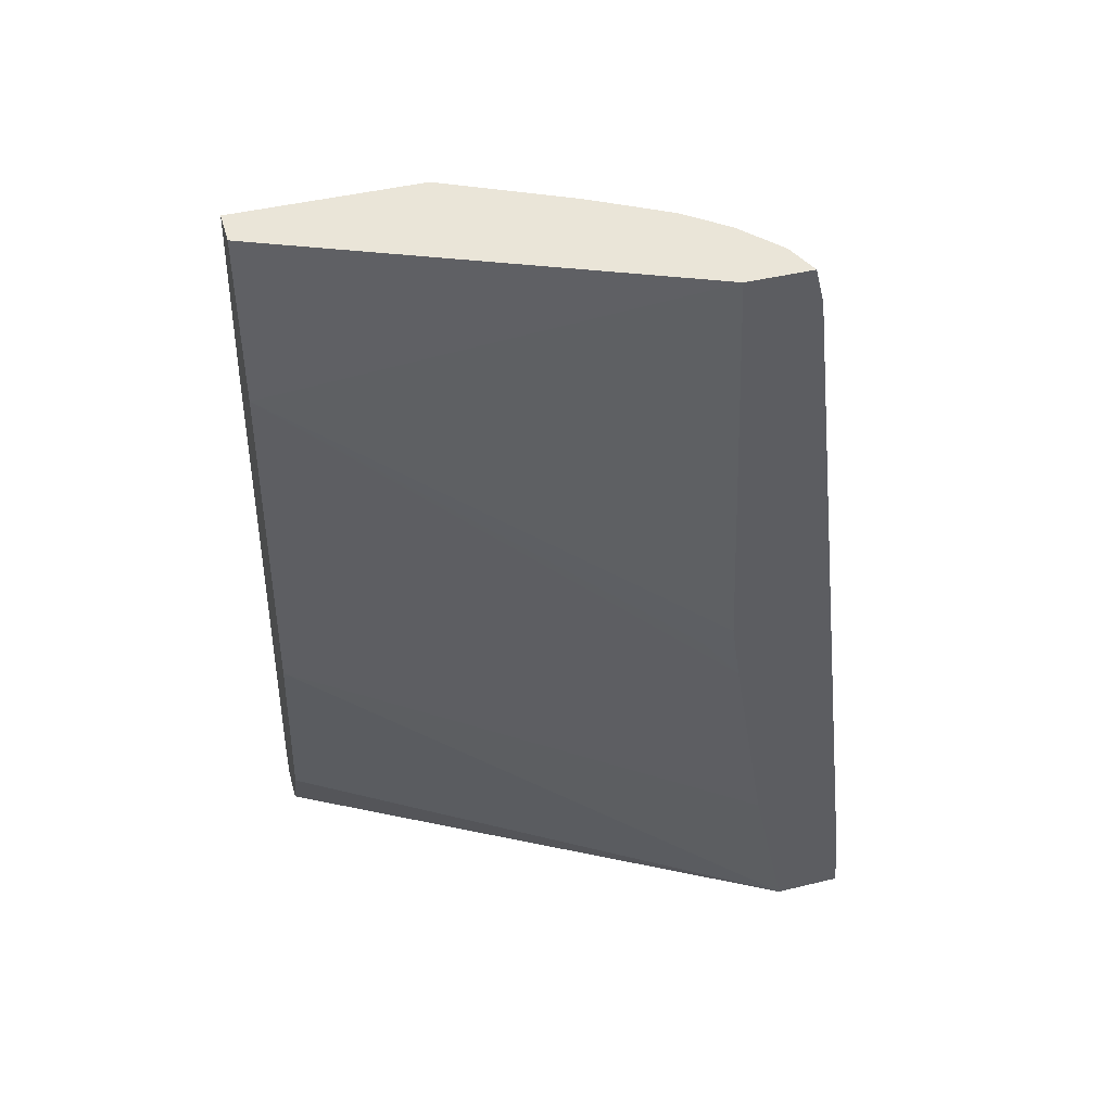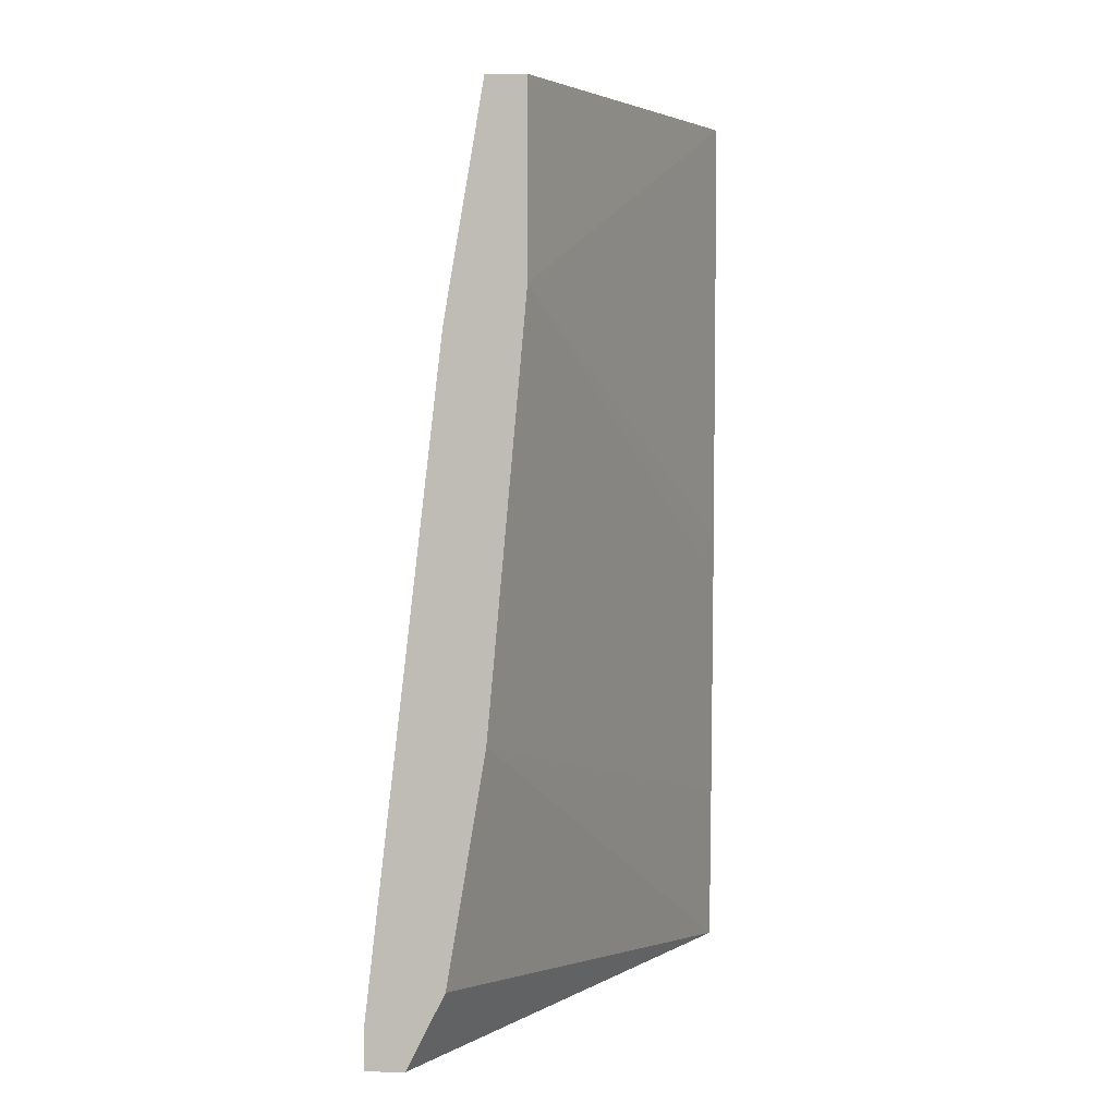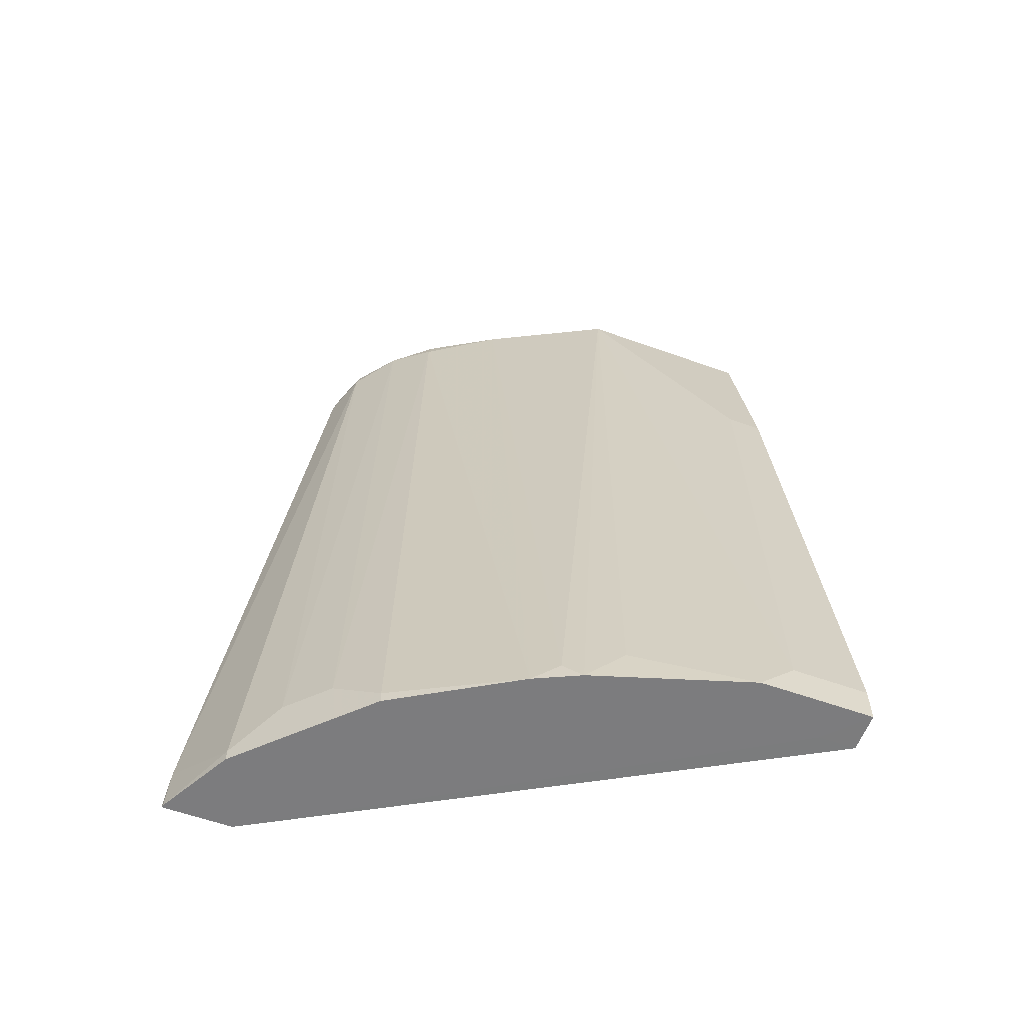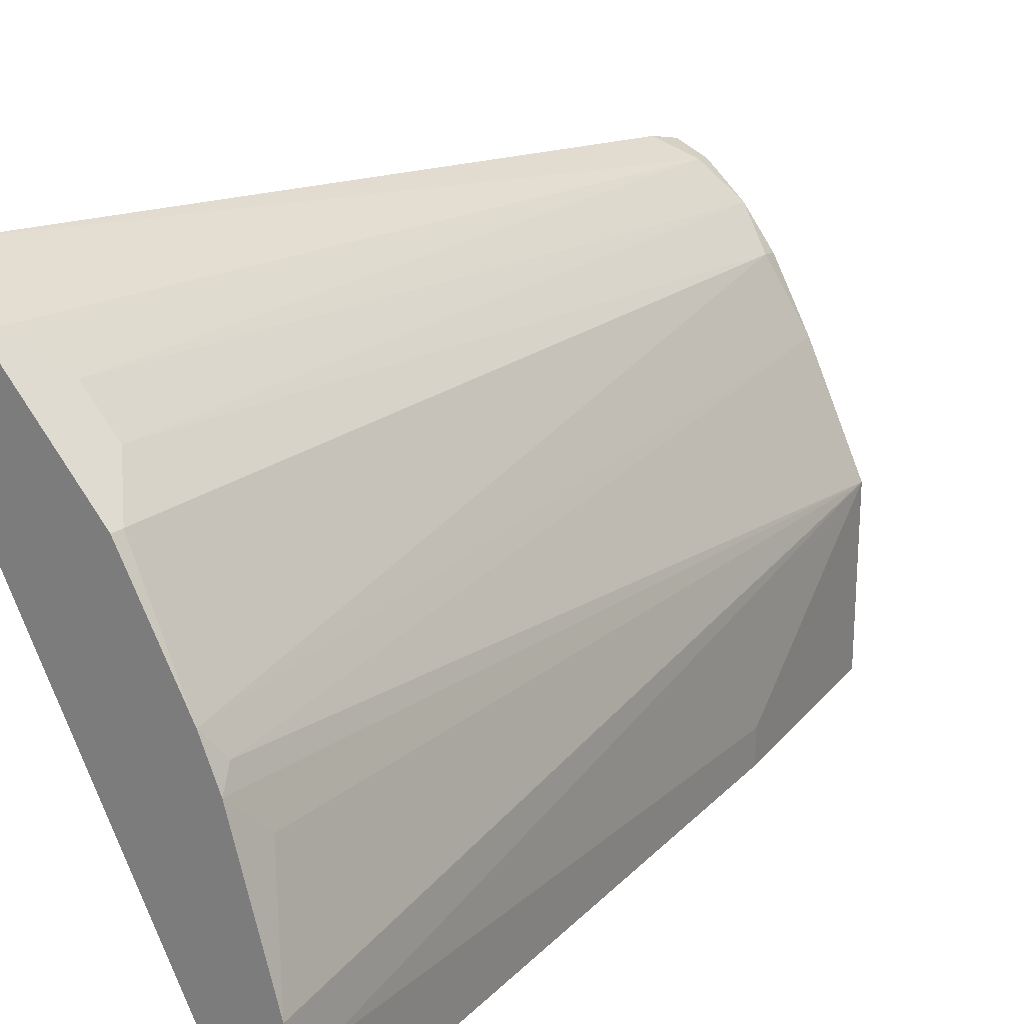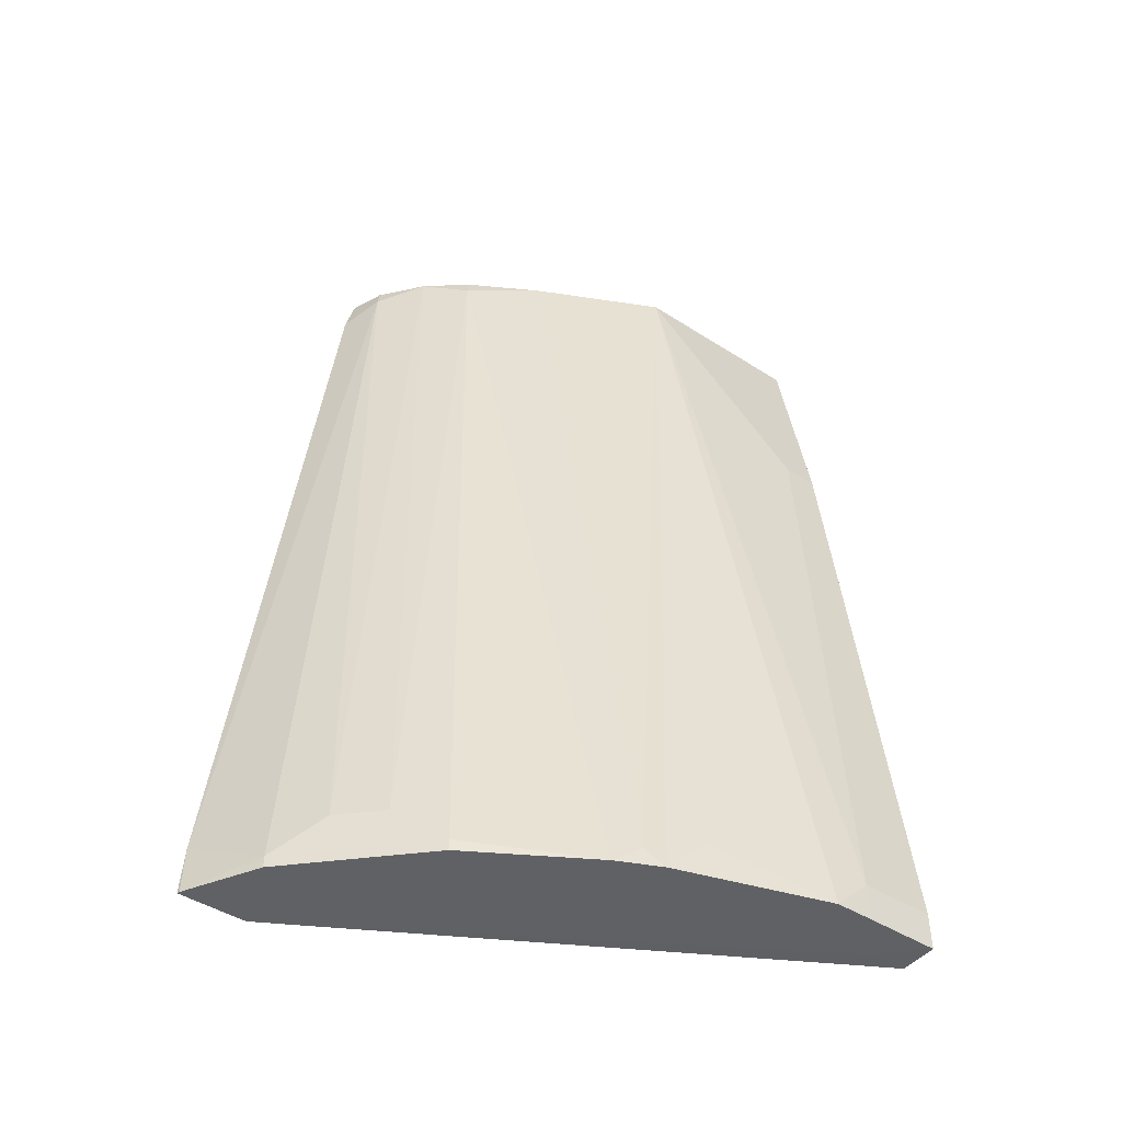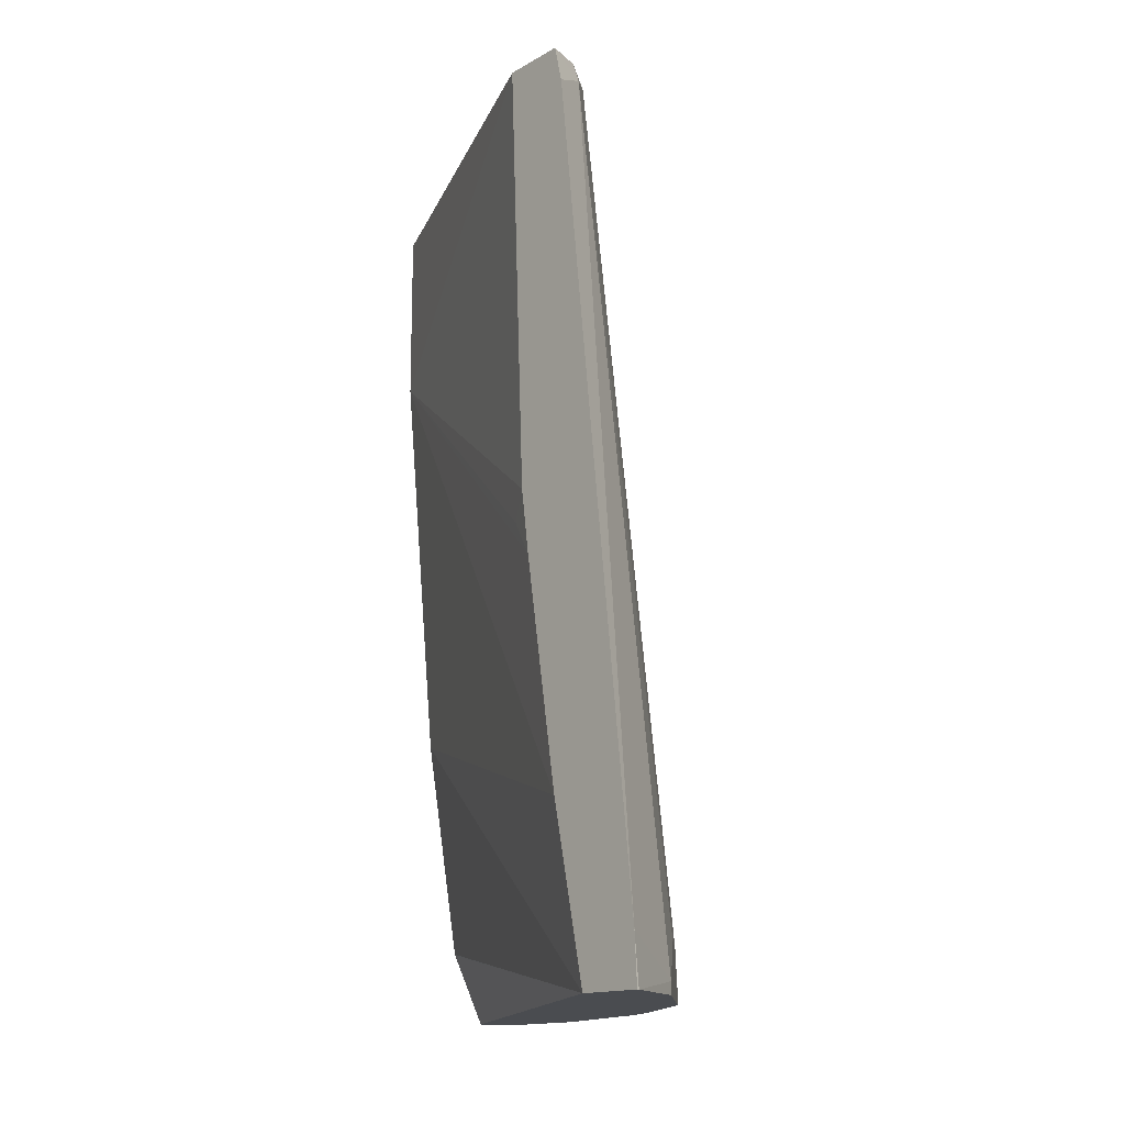
<metadata>
{"format":"obj","ext":"obj","renderer":"f3d","projection":"perspective","resolution":1024,"background":"white","views":[{"elev":44.8,"azim":-105.7,"up":"+Y"},{"elev":4.5,"azim":-177.2,"up":"+Y"},{"elev":-58.9,"azim":69.7,"up":"+Y"},{"elev":22.4,"azim":38.4,"up":"+Z"},{"elev":-45.4,"azim":53.5,"up":"+Y"},{"elev":-14.9,"azim":-40.0,"up":"+Y"}]}
</metadata>
<code>
v 0.1779 -0.2666 0.294
v 0.1792 -0.2666 0.2937
v 0.1779 -0.2418 0.2926
v 0.1779 -0.2666 0.2592
v 0.2162 -0.2666 0.2734
v 0.2162 -0.2607 0.2734
v 0.1781 -0.2416 0.2925
v 0.1971 0.178 0.2353
v 0.1779 0.1686 0.2449
v 0.3052 -0.2289 0.0004589
v 0.3057 -0.2298 0.0004589
v 0.3145 -0.2475 0.0004589
v 0.3241 -0.2666 0.0004589
v 0.3241 -0.2666 0.01888
v 0.1779 -0.1795 0.2401
v 0.2861 -0.1145 0.0004589
v 0.2353 -0.2666 0.2544
v 0.2353 -0.2416 0.2544
v 0.2162 0.1875 0.2162
v 0.1952 0.1875 0.2334
v 0.1779 0.1875 0.2401
v 0.3434 -0.2666 0.0004589
v 0.1779 -0.06507 0.221
v 0.2671 0.09537 0.0004589
v 0.2544 -0.2666 0.2353
v 0.2544 -0.2416 0.2353
v 0.2353 0.178 0.1971
v 0.2334 0.1875 0.1952
v 0.1779 0.1875 0.2068
v 0.3434 -0.2666 0.03816
v 0.3434 -0.248 0.0004589
v 0.1779 -0.03199 0.2163
v 0.1844 -0.04449 0.2035
v 0.2671 0.1875 0.0004589
v 0.2734 -0.2666 0.2162
v 0.2734 -0.2607 0.2162
v 0.2544 0.1875 0.159
v 0.309 -0.2666 0.1563
v 0.3433 -0.2666 0.05716
v 0.3434 -0.248 0.03816
v 0.3052 0.0763 0.0004589
v 0.2861 0.1875 0.0004589
v 0.2782 0.1875 0.1112
v 0.3148 -0.2575 0.1431
v 0.3193 -0.2666 0.134
v 0.3243 -0.248 0.1145
v 0.2861 0.1875 0.09541
v 0.3052 0.0763 0.01908
f 23 33 24
f 19 34 29
f 23 32 33
f 22 40 30
f 22 31 40
f 19 26 27
f 19 21 20
f 19 29 21
f 19 42 34
f 17 26 18
f 19 43 47
f 19 37 43
f 19 28 37
f 19 27 28
f 18 26 19
f 17 25 26
f 15 24 16
f 15 23 24
f 24 33 32
f 19 47 42
f 24 32 29
f 40 48 47
f 25 36 26
f 13 22 14
f 45 46 47
f 44 45 47
f 43 44 47
f 41 47 48
f 41 42 47
f 39 47 46
f 39 40 47
f 39 46 45
f 25 35 36
f 38 45 44
f 37 38 44
f 35 38 36
f 31 48 40
f 31 41 48
f 30 40 39
f 27 38 37
f 27 36 38
f 27 37 28
f 26 36 27
f 37 44 43
f 10 12 11
f 24 29 34
f 10 22 13
f 2 6 3
f 2 5 6
f 1 5 2
f 1 17 5
f 1 25 17
f 1 35 25
f 1 38 35
f 1 45 38
f 1 39 45
f 3 6 7
f 1 30 39
f 1 14 22
f 1 15 4
f 1 23 15
f 1 32 23
f 1 29 32
f 1 21 29
f 1 9 21
f 1 3 9
f 1 2 3
f 1 22 30
f 10 13 12
f 1 4 14
f 3 8 9
f 3 7 8
f 10 31 22
f 10 41 31
f 10 42 41
f 10 34 42
f 10 16 24
f 8 18 19
f 8 21 9
f 8 20 21
f 8 19 20
f 10 24 34
f 6 18 8
f 5 18 6
f 5 17 18
f 4 16 10
f 4 15 16
f 4 13 14
f 4 12 13
f 4 11 12
f 6 8 7
f 4 10 11

</code>
